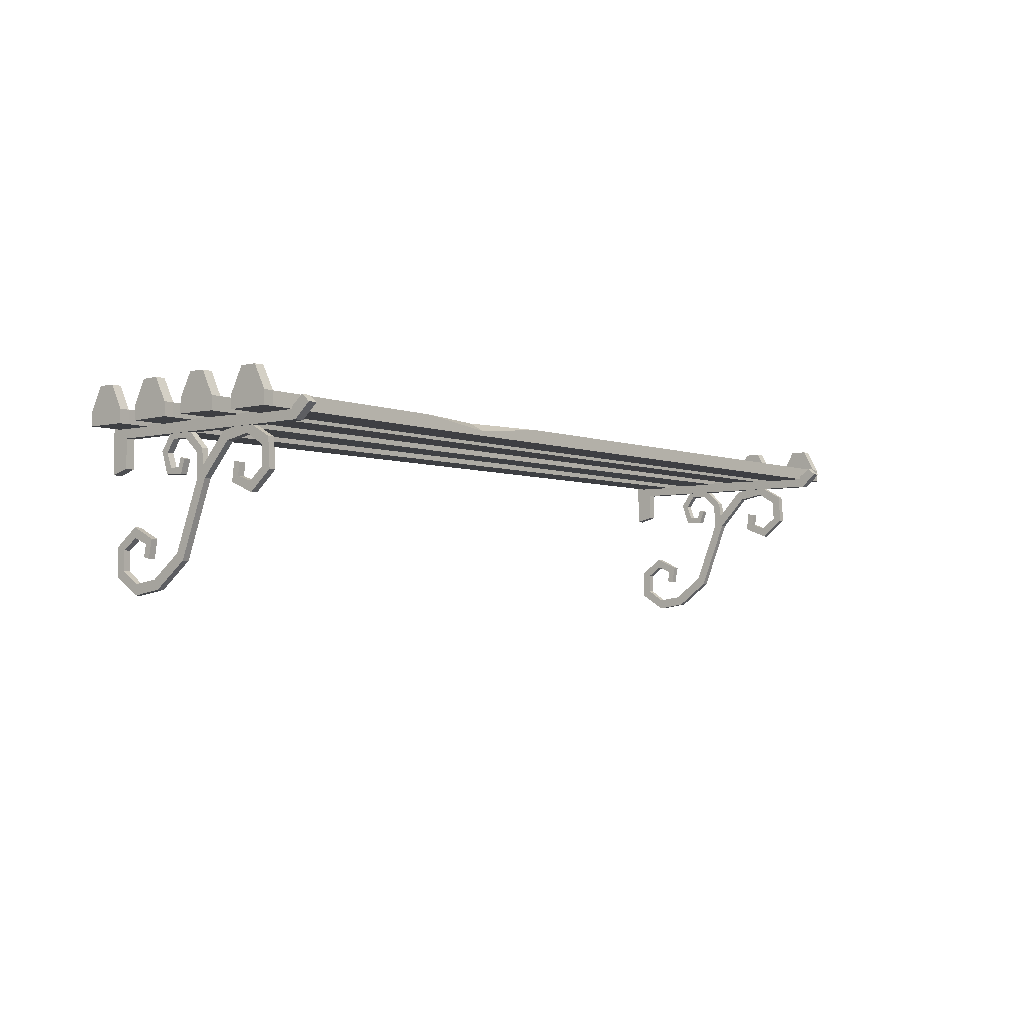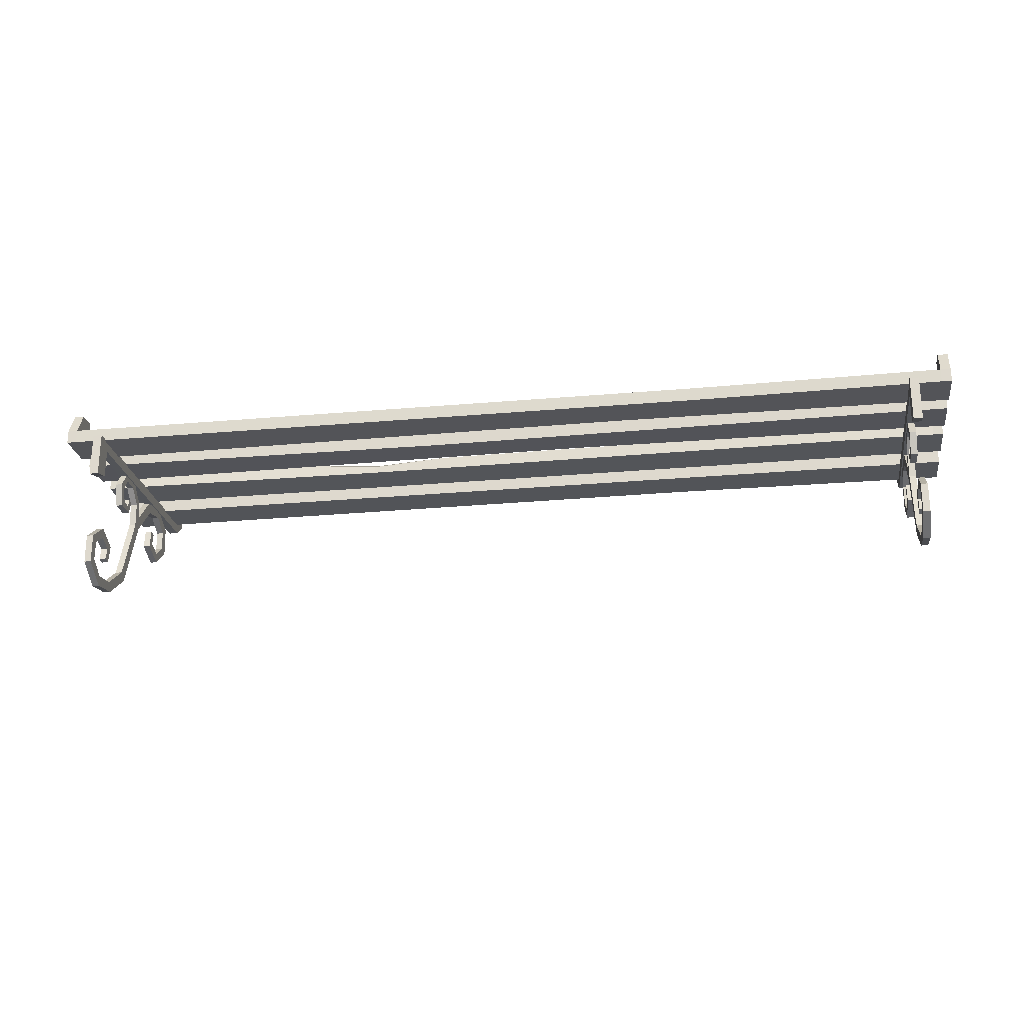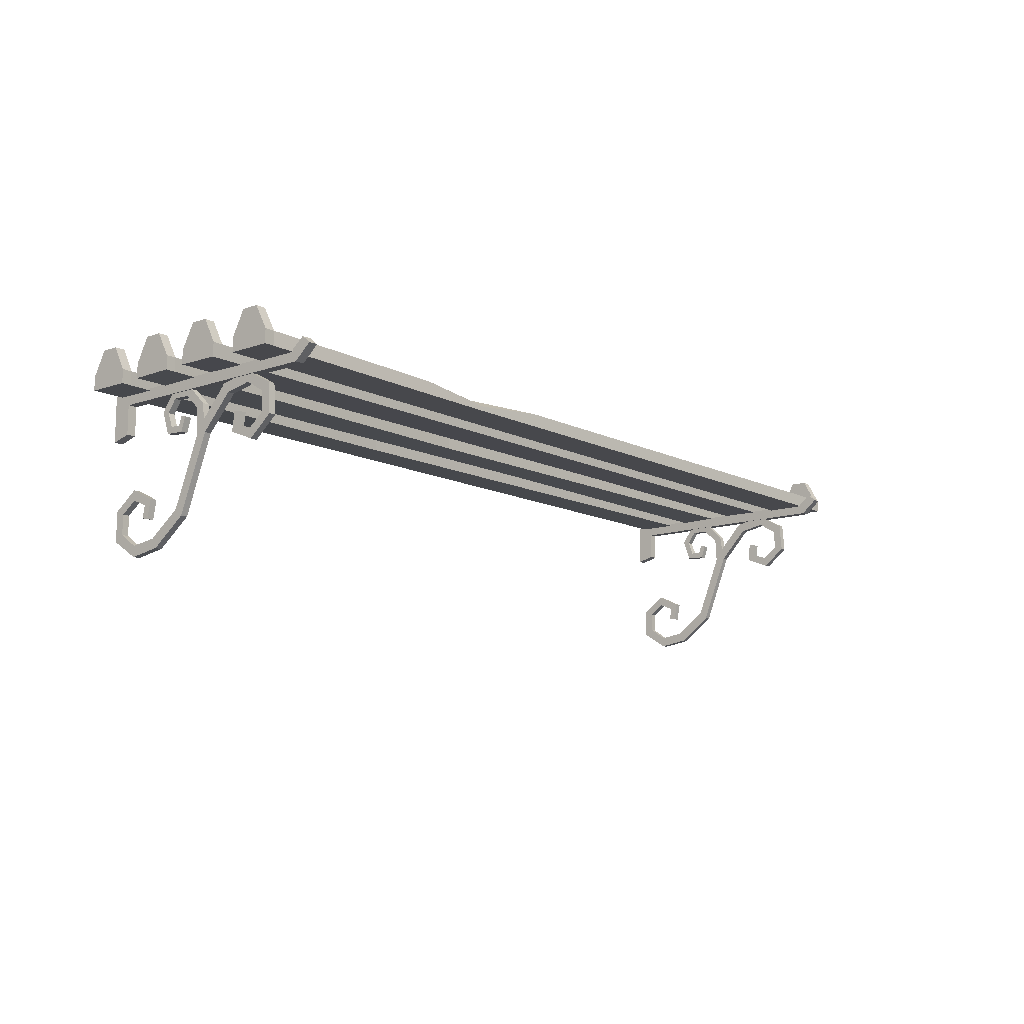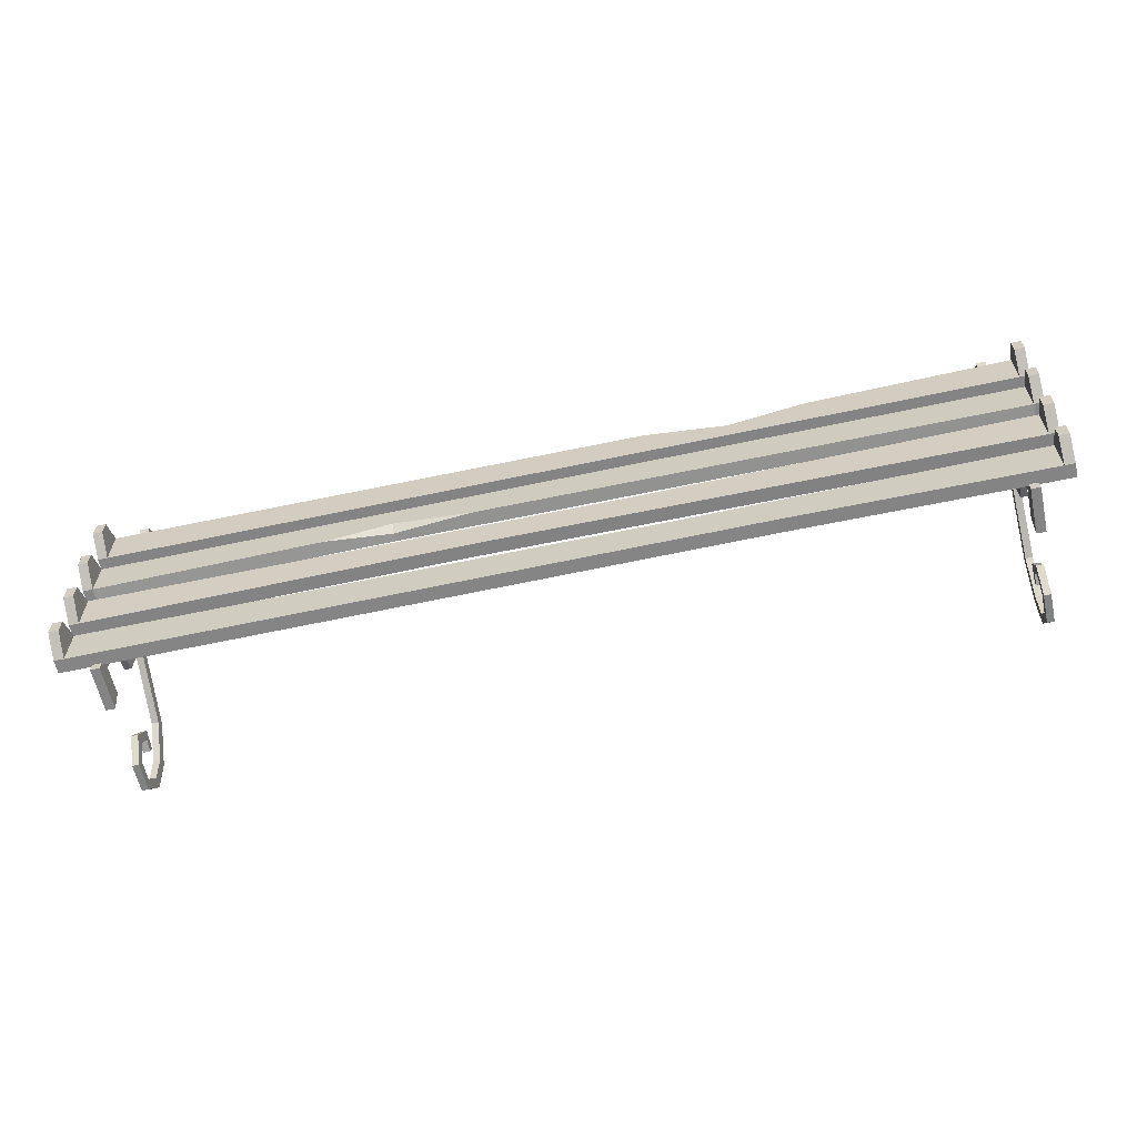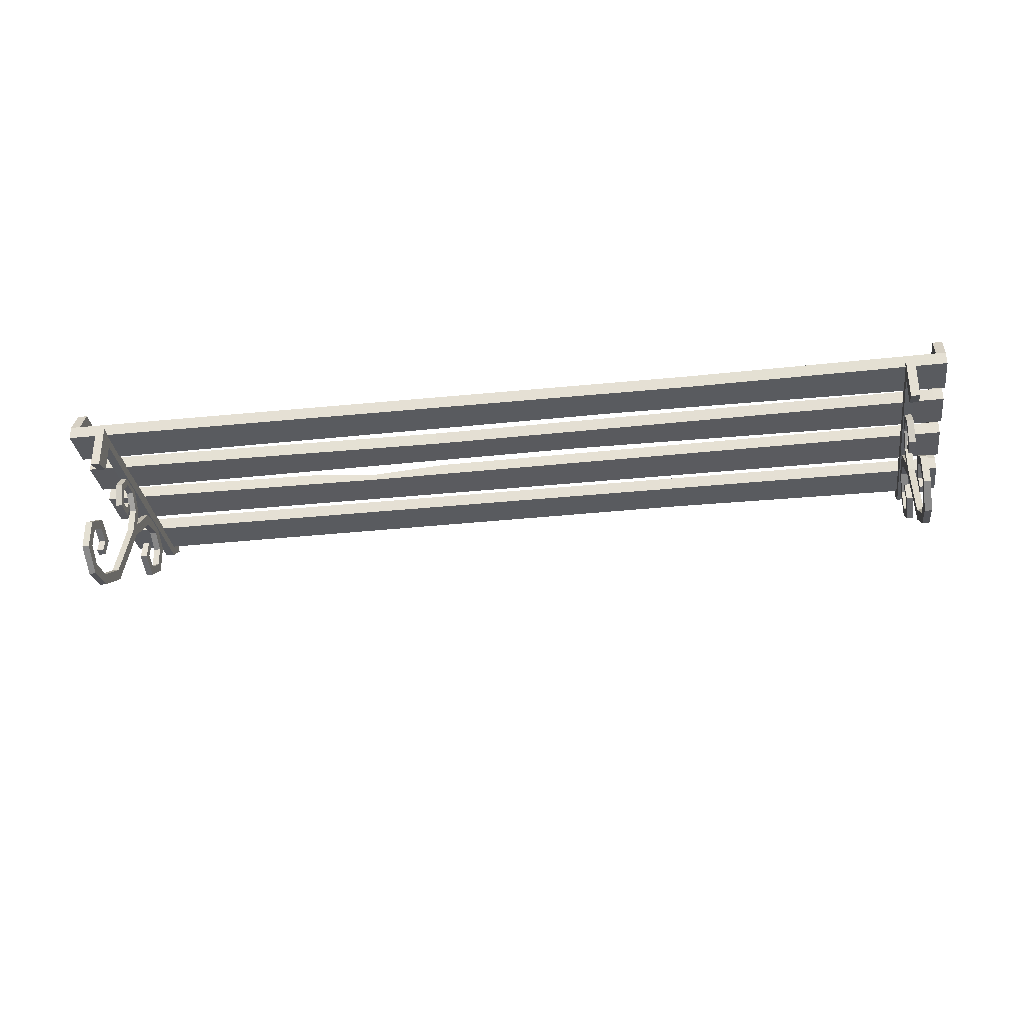
<metadata>
{"format":"obj","ext":"obj","renderer":"f3d","projection":"perspective","resolution":1024,"background":"white","views":[{"elev":-4.2,"azim":-50.4,"up":"+Y"},{"elev":-23.3,"azim":-171.1,"up":"+Y"},{"elev":-11.6,"azim":-50.2,"up":"+Y"},{"elev":-61.4,"azim":-167.6,"up":"+Z"},{"elev":-32.1,"azim":-171.7,"up":"+Y"}]}
</metadata>
<code>
v -116.2 -0.3046 74.57
v -113.7 -0.3046 74.57
v -113.7 -3.312 75.87
v -116.2 -3.312 75.87
v -116.2 -0.3046 9.099
v -113.7 -0.3046 9.099
v -113.7 -3.253 14.11
v -116.2 -3.253 14.11
v -116.2 2.415 78.03
v -113.7 2.415 78.03
v -116.2 0.5273 80.32
v -113.7 0.5273 80.32
v -113.7 -12.3 9.099
v -113.7 -10.99 14.11
v -116.2 -10.99 14.11
v -116.2 -12.3 9.099
v -115.9 -33.58 21.34
v -115.9 -34 23.24
v -114 -34 23.24
v -114 -33.58 21.34
v -115.9 -15.09 41.13
v -114 -14.95 41.13
v -114 -15.04 43.99
v -115.9 -15.04 43.99
v -115.9 -39.28 25.48
v -115.9 -41.76 26.91
v -114 -41.76 26.91
v -114 -39.28 25.48
v -115.9 -40.19 18.38
v -115.9 -43.04 18.41
v -114 -43.04 18.41
v -114 -40.19 18.38
v -115.9 -36.85 13.5
v -115.9 -38.45 11.14
v -114 -38.45 11.14
v -114 -36.85 13.5
v -115.9 -28.62 17.87
v -115.9 -25.9 17.58
v -114 -25.9 17.58
v -114 -28.62 17.87
v -115.9 -31.59 13.53
v -114 -31.59 13.53
v -114 -30.64 11.03
v -115.9 -30.64 11.03
v -115.9 -30.35 21.99
v -115.9 -29.02 24.19
v -114 -29.02 24.19
v -114 -30.35 21.99
v -115.9 -11.88 56.5
v -115.9 -11.58 54.58
v -114 -11.58 54.58
v -114 -11.88 56.5
v -115.9 -6.433 52.04
v -115.9 -4.047 50.47
v -114 -4.047 50.47
v -114 -6.433 52.04
v -115.9 -5.118 59.07
v -115.9 -2.27 58.88
v -114 -2.27 58.88
v -114 -5.118 59.07
v -115.9 -8.171 64.14
v -115.9 -6.428 66.4
v -114 -6.428 66.4
v -114 -8.171 64.14
v -115.9 -16.64 60.26
v -115.9 -19.33 60.7
v -114 -19.33 60.7
v -114 -16.64 60.26
v -115.9 -13.42 64.42
v -114 -13.42 64.42
v -114 -14.22 66.97
v -115.9 -14.22 66.97
v -115.9 -15.15 56.04
v -115.9 -16.6 53.92
v -114 -16.6 53.92
v -114 -15.15 56.04
v -115.9 -32.95 34.06
v -114 -32.95 34.06
v -114 -34.82 36.22
v -115.9 -34.82 36.22
v -115.9 -11.72 43.42
v -114 -11.72 43.42
v -114 -9.388 34.9
v -114 -9.828 36.33
v -115.9 -9.828 36.33
v -115.9 -9.388 34.9
v -114 -8.441 40.82
v -114 -7.526 42.82
v -115.9 -7.526 42.82
v -115.9 -8.441 40.82
v -114 -4.703 36.76
v -114 -2.922 38.06
v -115.9 -2.922 38.06
v -115.9 -4.703 36.76
v -114 -4.619 32.2
v -114 -2.556 31.44
v -115.9 -2.556 31.44
v -115.9 -4.619 32.2
v -114 -11.74 31.27
v -114 -13.32 29.88
v -115.9 -13.32 29.88
v -115.9 -11.74 31.27
v -114 -7.933 29.87
v -115.9 -7.933 29.87
v -115.9 -7.414 27.88
v -114 -7.414 27.88
v -114 -11.8 34.11
v -114 -13.53 35.09
v -115.9 -13.53 35.09
v -115.9 -11.8 34.11
v 113.7 -0.3046 74.57
v 116.2 -0.3046 74.57
v 116.2 -3.312 75.87
v 113.7 -3.312 75.87
v 113.7 -0.3046 9.099
v 116.2 -0.3046 9.099
v 116.2 -3.253 14.11
v 113.7 -3.253 14.11
v 113.7 2.415 78.03
v 116.2 2.415 78.03
v 113.7 0.5273 80.32
v 116.2 0.5273 80.32
v 116.2 -12.3 9.099
v 116.2 -10.99 14.11
v 113.7 -10.99 14.11
v 113.7 -12.3 9.099
v 114 -33.58 21.34
v 114 -34 23.24
v 115.9 -34 23.24
v 115.9 -33.58 21.34
v 114 -15.09 41.13
v 115.9 -14.95 41.13
v 115.9 -15.04 43.99
v 114 -15.04 43.99
v 114 -39.28 25.48
v 114 -41.76 26.91
v 115.9 -41.76 26.91
v 115.9 -39.28 25.48
v 114 -40.19 18.38
v 114 -43.04 18.41
v 115.9 -43.04 18.41
v 115.9 -40.19 18.38
v 114 -36.85 13.5
v 114 -38.45 11.14
v 115.9 -38.45 11.14
v 115.9 -36.85 13.5
v 114 -28.62 17.87
v 114 -25.9 17.58
v 115.9 -25.9 17.58
v 115.9 -28.62 17.87
v 114 -31.59 13.53
v 115.9 -31.59 13.53
v 115.9 -30.64 11.03
v 114 -30.64 11.03
v 114 -30.35 21.99
v 114 -29.02 24.19
v 115.9 -29.02 24.19
v 115.9 -30.35 21.99
v 114 -11.88 56.5
v 114 -11.58 54.58
v 115.9 -11.58 54.58
v 115.9 -11.88 56.5
v 114 -6.433 52.04
v 114 -4.047 50.47
v 115.9 -4.047 50.47
v 115.9 -6.433 52.04
v 114 -5.118 59.07
v 114 -2.27 58.88
v 115.9 -2.27 58.88
v 115.9 -5.118 59.07
v 114 -8.171 64.14
v 114 -6.428 66.4
v 115.9 -6.428 66.4
v 115.9 -8.171 64.14
v 114 -16.64 60.26
v 114 -19.33 60.7
v 115.9 -19.33 60.7
v 115.9 -16.64 60.26
v 114 -13.42 64.42
v 115.9 -13.42 64.42
v 115.9 -14.22 66.97
v 114 -14.22 66.97
v 114 -15.15 56.04
v 114 -16.6 53.92
v 115.9 -16.6 53.92
v 115.9 -15.15 56.04
v 114 -32.95 34.06
v 115.9 -32.95 34.06
v 115.9 -34.82 36.22
v 114 -34.82 36.22
v 114 -11.72 43.42
v 115.9 -11.72 43.42
v 115.9 -9.388 34.9
v 115.9 -9.828 36.33
v 114 -9.828 36.33
v 114 -9.388 34.9
v 115.9 -8.441 40.82
v 115.9 -7.526 42.82
v 114 -7.526 42.82
v 114 -8.441 40.82
v 115.9 -4.703 36.76
v 115.9 -2.922 38.06
v 114 -2.922 38.06
v 114 -4.703 36.76
v 115.9 -4.619 32.2
v 115.9 -2.556 31.44
v 114 -2.556 31.44
v 114 -4.619 32.2
v 115.9 -11.74 31.27
v 115.9 -13.32 29.88
v 114 -13.32 29.88
v 114 -11.74 31.27
v 115.9 -7.933 29.87
v 114 -7.933 29.87
v 114 -7.414 27.88
v 115.9 -7.414 27.88
v 115.9 -11.8 34.11
v 115.9 -13.53 35.09
v 114 -13.53 35.09
v 114 -11.8 34.11
v -122.3 -0.8079 74.94
v 122.3 -0.8079 74.94
v -122.3 2.82 74.94
v 122.3 2.82 74.94
v -122.3 2.809 63.69
v 122.3 2.809 63.69
v -122.3 -0.8193 63.69
v 122.3 -0.8193 63.69
v -122.3 -0.5363 56.78
v 122.3 -0.5363 56.78
v -122.3 3.091 56.82
v 122.3 3.091 56.82
v -122.3 3.289 45.58
v 122.3 3.289 45.58
v -122.3 -0.3389 45.53
v 122.3 -0.3389 45.53
v -122.3 -0.5075 39.7
v 122.3 -0.5075 39.7
v -122.3 3.12 39.68
v 122.3 3.12 39.68
v -122.3 2.998 28.43
v 122.3 2.998 28.43
v -122.3 -0.6296 28.46
v 122.3 -0.6296 28.46
v -122.3 -0.8604 22.67
v 122.3 -0.8604 22.67
v -122.3 2.768 22.68
v 122.3 2.768 22.68
v -122.3 2.837 11.44
v 122.3 2.837 11.44
v -122.3 -0.7904 11.42
v 122.3 -0.7904 11.42
v 125 -0.8193 63.69
v 125 -0.8079 74.94
v 125 2.809 63.69
v 125 2.82 74.94
v -125 -0.8193 63.69
v -125 -0.8079 74.94
v -125 2.82 74.94
v -125 2.809 63.69
v 125 -0.3389 45.53
v 125 -0.5363 56.78
v 125 3.289 45.58
v 125 3.091 56.82
v -125 -0.3389 45.53
v -125 -0.5363 56.78
v -125 3.091 56.82
v -125 3.289 45.58
v 125 -0.6296 28.46
v 125 -0.5075 39.7
v 125 2.998 28.43
v 125 3.12 39.68
v -125 -0.6296 28.46
v -125 -0.5075 39.7
v -125 3.12 39.68
v -125 2.998 28.43
v 125 -0.7904 11.42
v 125 -0.8604 22.67
v 125 2.837 11.44
v 125 2.768 22.68
v -125 -0.7904 11.42
v -125 -0.8604 22.67
v -125 2.768 22.68
v -125 2.837 11.44
v 122.3 9.095 71.57
v 122.3 9.09 67.05
v 125 9.095 71.57
v 125 9.09 67.05
v -122.3 9.095 71.57
v -122.3 9.09 67.05
v -125 9.09 67.05
v -125 9.095 71.57
v 122.3 9.428 53.54
v 122.3 9.507 49.02
v 125 9.428 53.54
v 125 9.507 49.02
v -122.3 9.428 53.54
v -122.3 9.507 49.02
v -125 9.507 49.02
v -125 9.428 53.54
v 122.3 9.362 36.26
v 122.3 9.312 31.74
v 125 9.362 36.26
v 125 9.312 31.74
v -122.3 9.362 36.26
v -122.3 9.312 31.74
v -125 9.312 31.74
v -125 9.362 36.26
v 122.3 9.066 19.35
v 122.3 9.095 14.83
v 125 9.066 19.35
v 125 9.095 14.83
v -122.3 9.066 19.35
v -122.3 9.095 14.83
v -125 9.095 14.83
v -125 9.066 19.35
v -47.06 -0.8089 73.92
v -47.06 -0.8194 63.61
v -47.06 2.809 63.61
v -46.96 2.814 69.44
v 42.01 -0.5365 56.79
v 42.01 -0.3555 46.48
v 42.01 3.218 49.61
v 42.01 3.091 56.83
v -20.41 -0.5231 38.27
v 20.24 -0.614 29.89
v 20.24 3.014 29.87
v -20.41 3.105 38.24
v -33.75 -0.8541 21.66
v -54.61 -0.7951 12.18
v -54.61 2.833 12.2
v -33.75 2.774 21.68
v -67.85 2.819 73.58
v -24.84 2.819 73.58
v -46.96 0.509 73.59
v 60.14 3.265 46.9
v 20.66 3.265 46.9
v 42.01 1.683 46.88
f 1 2 6 5
f 2 3 7 6
f 3 4 8 7
f 4 1 5 8
f 10 9 11 12
f 13 14 15 16
f 2 1 9 10
f 1 4 11 9
f 4 3 12 11
f 3 2 10 12
f 6 7 14 13
f 7 8 15 14
f 8 5 16 15
f 5 6 13 16
f 80 77 25 26
f 79 80 26 27
f 78 79 27 28
f 77 78 28 25
f 18 17 20 19
f 26 25 29 30
f 27 26 30 31
f 28 27 31 32
f 25 28 32 29
f 30 29 33 34
f 31 30 34 35
f 32 31 35 36
f 29 32 36 33
f 44 41 37 38
f 43 44 38 39
f 42 43 39 40
f 41 42 40 37
f 38 37 45 46
f 39 38 46 47
f 40 39 47 48
f 37 40 48 45
f 33 36 42 41
f 36 35 43 42
f 35 34 44 43
f 34 33 41 44
f 46 45 17 18
f 47 46 18 19
f 48 47 19 20
f 45 48 20 17
f 21 24 81
f 23 22 82
f 24 23 56 53
f 50 49 52 51
f 54 53 57 58
f 55 54 58 59
f 56 55 59 60
f 53 56 60 57
f 58 57 61 62
f 59 58 62 63
f 60 59 63 64
f 57 60 64 61
f 72 69 65 66
f 71 72 66 67
f 70 71 67 68
f 69 70 68 65
f 66 65 73 74
f 67 66 74 75
f 68 67 75 76
f 65 68 76 73
f 61 64 70 69
f 64 63 71 70
f 63 62 72 71
f 62 61 69 72
f 74 73 49 50
f 75 74 50 51
f 76 75 51 52
f 73 76 52 49
f 21 22 78 77
f 22 23 79 78
f 23 24 80 79
f 24 21 77 80
f 81 24 53 54
f 82 81 54 55
f 23 82 55 56
f 82 22 87 88
f 81 82 88 89
f 21 81 89 90
f 22 21 90 87
f 84 83 86 85
f 88 87 91 92
f 89 88 92 93
f 90 89 93 94
f 87 90 94 91
f 92 91 95 96
f 93 92 96 97
f 94 93 97 98
f 91 94 98 95
f 106 103 99 100
f 105 106 100 101
f 104 105 101 102
f 103 104 102 99
f 100 99 107 108
f 101 100 108 109
f 102 101 109 110
f 99 102 110 107
f 95 98 104 103
f 98 97 105 104
f 97 96 106 105
f 96 95 103 106
f 108 107 83 84
f 109 108 84 85
f 110 109 85 86
f 107 110 86 83
f 111 112 116 115
f 112 113 117 116
f 113 114 118 117
f 114 111 115 118
f 120 119 121 122
f 123 124 125 126
f 112 111 119 120
f 111 114 121 119
f 114 113 122 121
f 113 112 120 122
f 116 117 124 123
f 117 118 125 124
f 118 115 126 125
f 115 116 123 126
f 190 187 135 136
f 189 190 136 137
f 188 189 137 138
f 187 188 138 135
f 128 127 130 129
f 136 135 139 140
f 137 136 140 141
f 138 137 141 142
f 135 138 142 139
f 140 139 143 144
f 141 140 144 145
f 142 141 145 146
f 139 142 146 143
f 154 151 147 148
f 153 154 148 149
f 152 153 149 150
f 151 152 150 147
f 148 147 155 156
f 149 148 156 157
f 150 149 157 158
f 147 150 158 155
f 143 146 152 151
f 146 145 153 152
f 145 144 154 153
f 144 143 151 154
f 156 155 127 128
f 157 156 128 129
f 158 157 129 130
f 155 158 130 127
f 131 134 191
f 133 132 192
f 134 133 166 163
f 160 159 162 161
f 164 163 167 168
f 165 164 168 169
f 166 165 169 170
f 163 166 170 167
f 168 167 171 172
f 169 168 172 173
f 170 169 173 174
f 167 170 174 171
f 182 179 175 176
f 181 182 176 177
f 180 181 177 178
f 179 180 178 175
f 176 175 183 184
f 177 176 184 185
f 178 177 185 186
f 175 178 186 183
f 171 174 180 179
f 174 173 181 180
f 173 172 182 181
f 172 171 179 182
f 184 183 159 160
f 185 184 160 161
f 186 185 161 162
f 183 186 162 159
f 131 132 188 187
f 132 133 189 188
f 133 134 190 189
f 134 131 187 190
f 191 134 163 164
f 192 191 164 165
f 133 192 165 166
f 192 132 197 198
f 191 192 198 199
f 131 191 199 200
f 132 131 200 197
f 194 193 196 195
f 198 197 201 202
f 199 198 202 203
f 200 199 203 204
f 197 200 204 201
f 202 201 205 206
f 203 202 206 207
f 204 203 207 208
f 201 204 208 205
f 216 213 209 210
f 215 216 210 211
f 214 215 211 212
f 213 214 212 209
f 210 209 217 218
f 211 210 218 219
f 212 211 219 220
f 209 212 220 217
f 205 208 214 213
f 208 207 215 214
f 207 206 216 215
f 206 205 213 216
f 218 217 193 194
f 219 218 194 195
f 220 219 195 196
f 217 220 196 193
f 334 335 317 222 224
f 319 320 334 224 226
f 318 319 226 228
f 317 318 228 222
f 254 253 255 256
f 257 258 259 260
f 324 321 230 232
f 336 323 324 232 234
f 322 338 336 234 236
f 321 322 236 230
f 262 261 263 264
f 265 266 267 268
f 328 325 238 240
f 327 328 240 242
f 326 327 242 244
f 325 326 244 238
f 270 269 271 272
f 273 274 275 276
f 332 329 246 248
f 331 332 248 250
f 330 331 250 252
f 329 330 252 246
f 278 277 279 280
f 281 282 283 284
f 222 228 253 254
f 228 226 255 253
f 286 285 287 288
f 224 222 254 256
f 227 221 258 257
f 221 223 259 258
f 289 290 291 292
f 225 227 257 260
f 230 236 261 262
f 236 234 263 261
f 294 293 295 296
f 232 230 262 264
f 235 229 266 265
f 229 231 267 266
f 297 298 299 300
f 233 235 265 268
f 238 244 269 270
f 244 242 271 269
f 302 301 303 304
f 240 238 270 272
f 243 237 274 273
f 237 239 275 274
f 305 306 307 308
f 241 243 273 276
f 246 252 277 278
f 252 250 279 277
f 310 309 311 312
f 248 246 278 280
f 251 245 282 281
f 245 247 283 282
f 313 314 315 316
f 249 251 281 284
f 226 224 285 286
f 224 256 287 285
f 256 255 288 287
f 255 226 286 288
f 223 225 290 289
f 225 260 291 290
f 260 259 292 291
f 259 223 289 292
f 234 232 293 294
f 232 264 295 293
f 264 263 296 295
f 263 234 294 296
f 231 233 298 297
f 233 268 299 298
f 268 267 300 299
f 267 231 297 300
f 242 240 301 302
f 240 272 303 301
f 272 271 304 303
f 271 242 302 304
f 239 241 306 305
f 241 276 307 306
f 276 275 308 307
f 275 239 305 308
f 250 248 309 310
f 248 280 311 309
f 280 279 312 311
f 279 250 310 312
f 247 249 314 313
f 249 284 315 314
f 284 283 316 315
f 283 247 313 316
f 227 318 317 221
f 225 319 318 227
f 223 333 320 319 225
f 221 317 335 333 223
f 235 322 321 229
f 233 337 338 322 235
f 231 324 323 337 233
f 229 321 324 231
f 243 326 325 237
f 241 327 326 243
f 239 328 327 241
f 237 325 328 239
f 251 330 329 245
f 249 331 330 251
f 247 332 331 249
f 245 329 332 247
f 320 335 334
f 333 335 320
f 338 337 323
f 336 338 323

</code>
